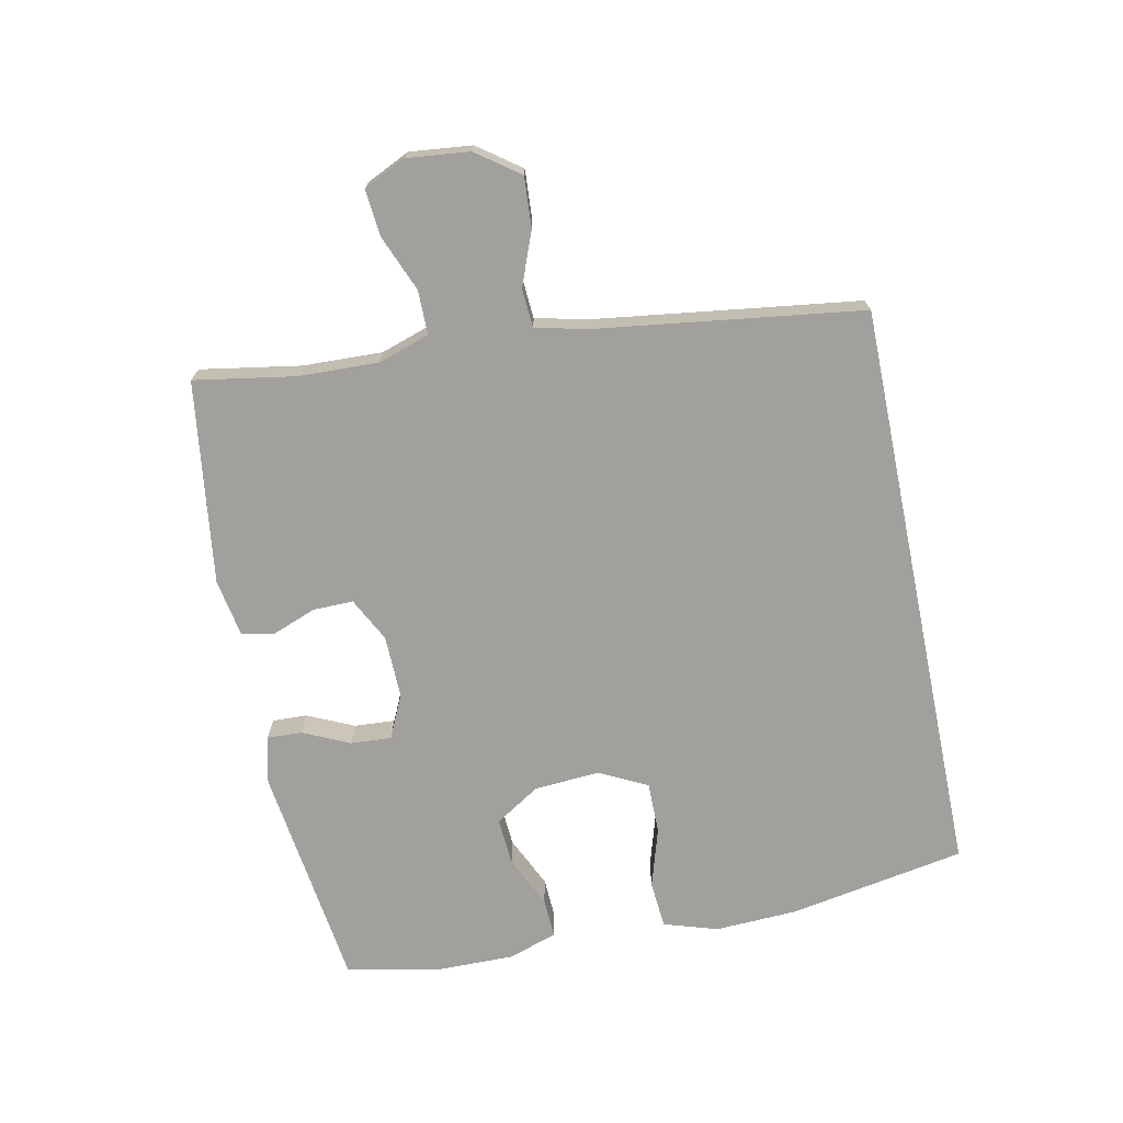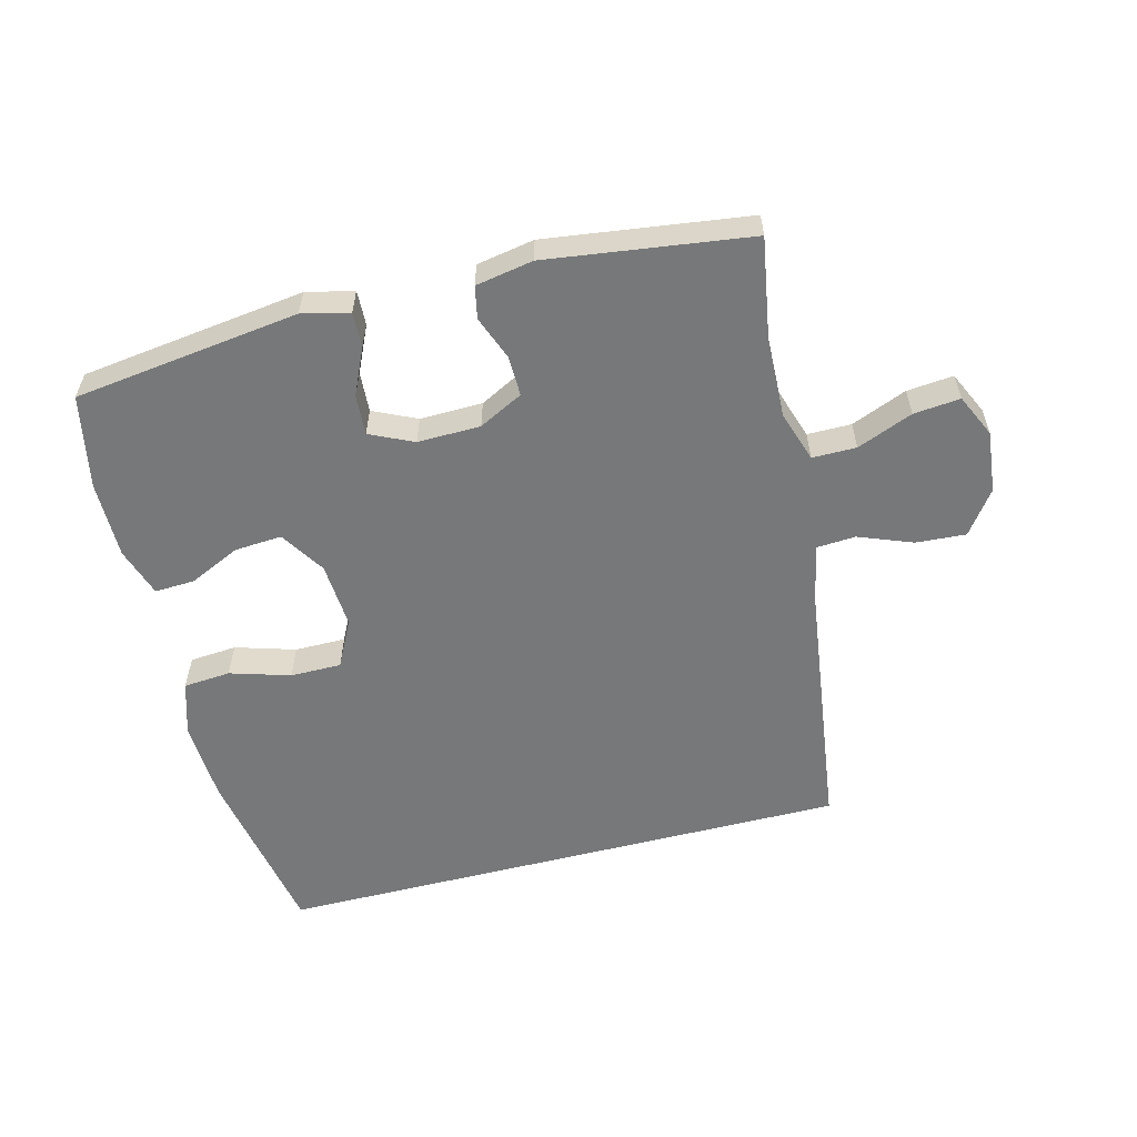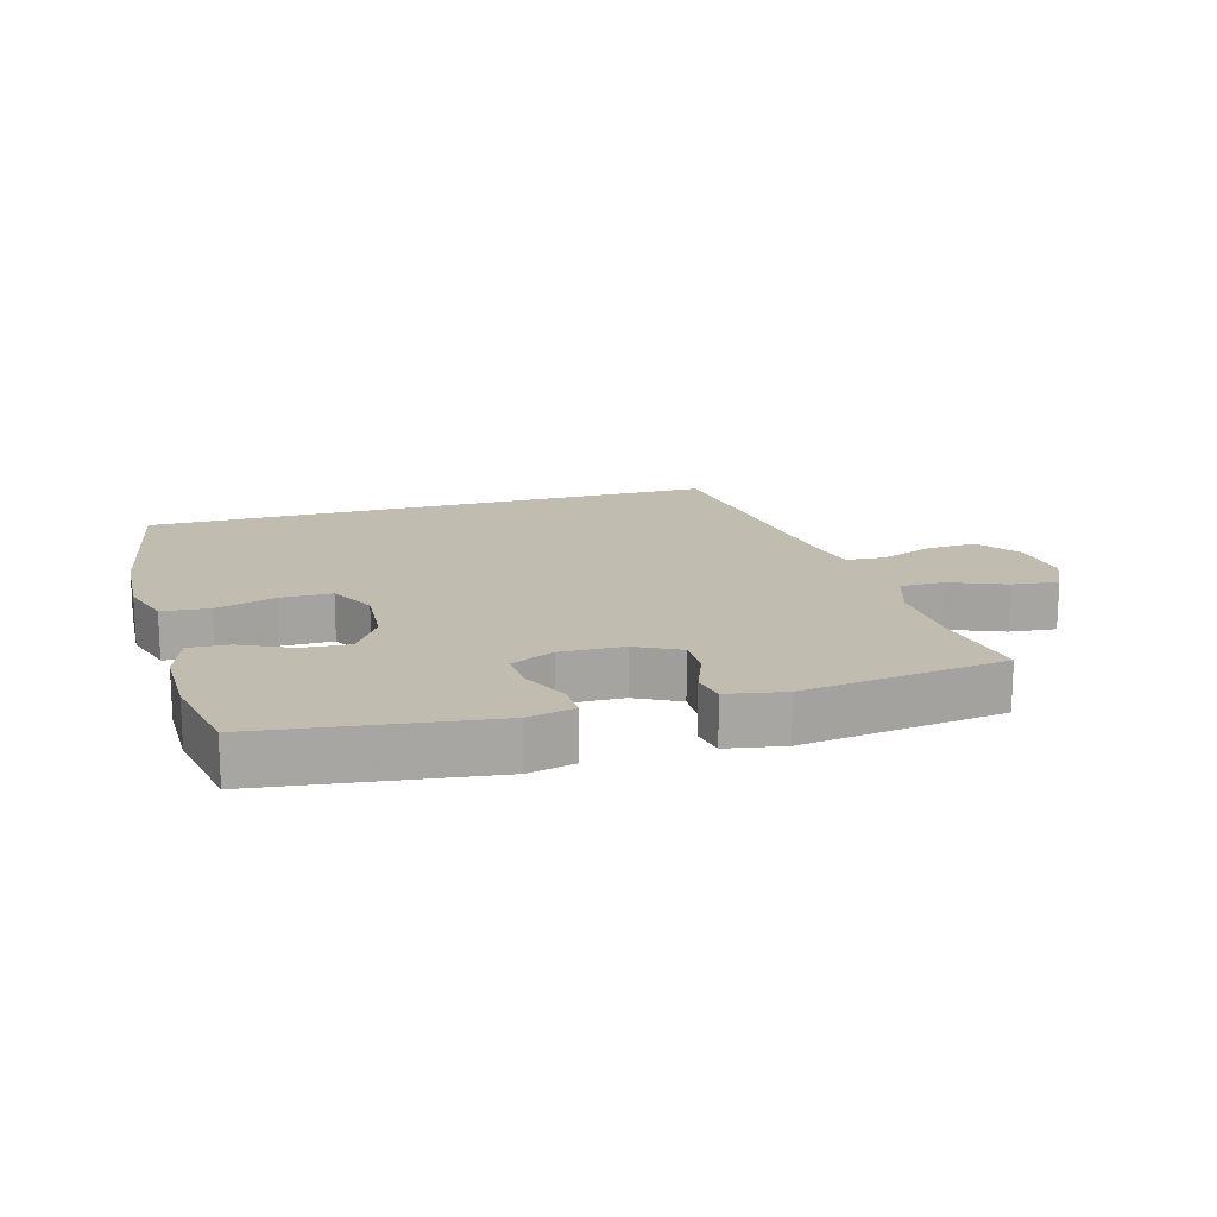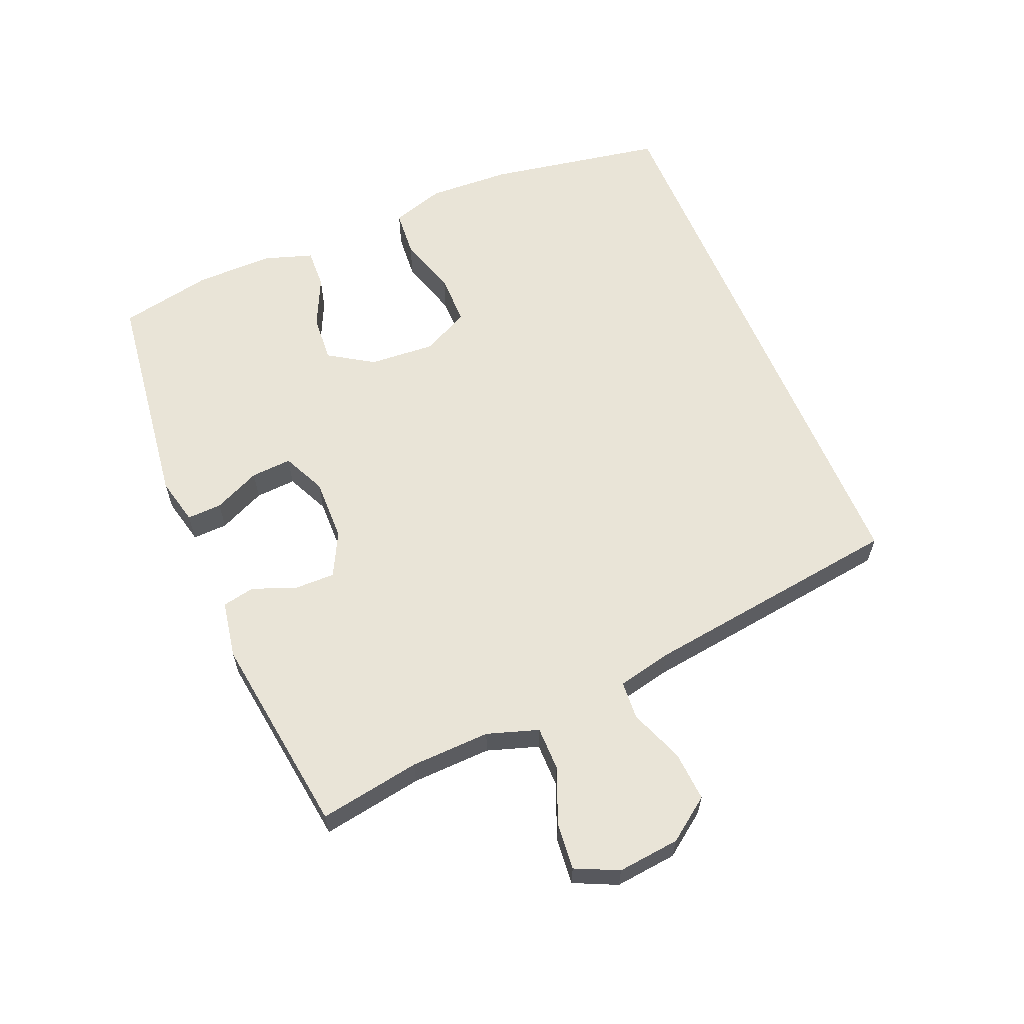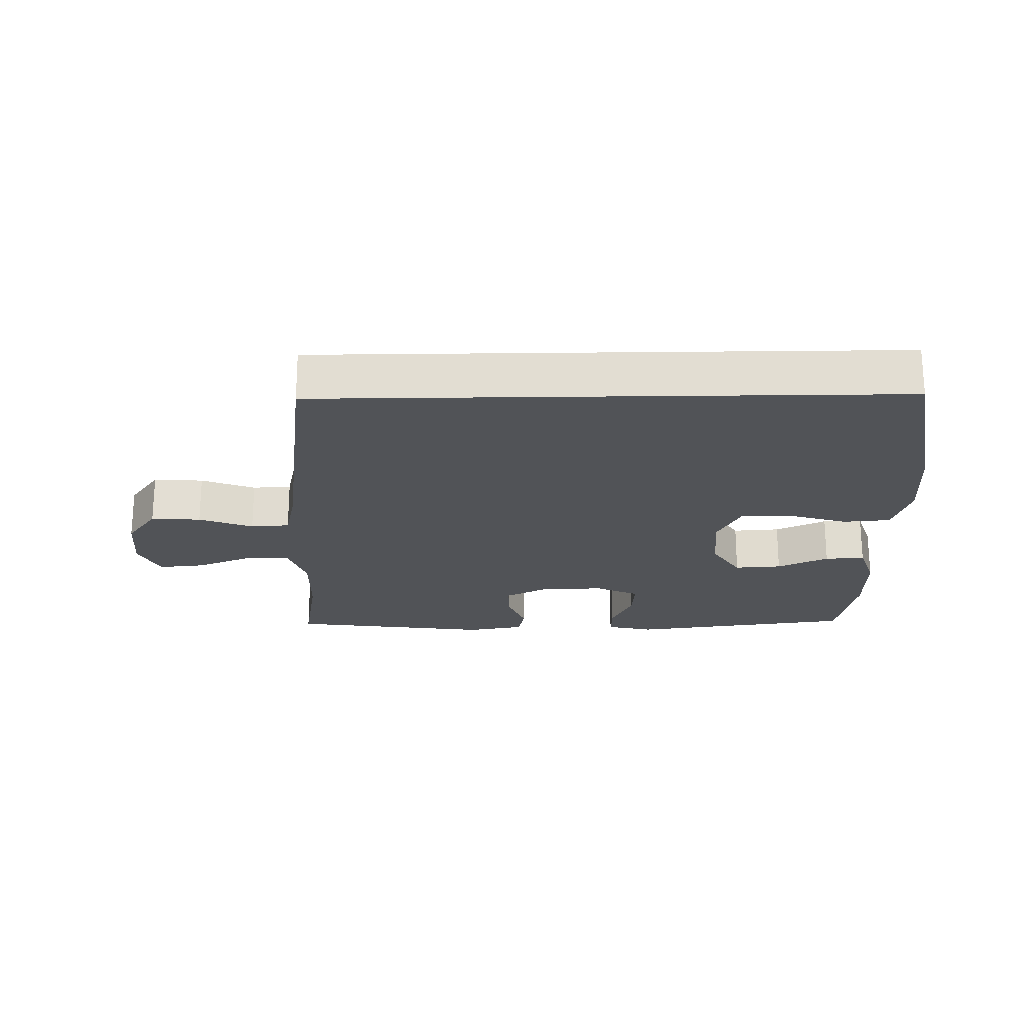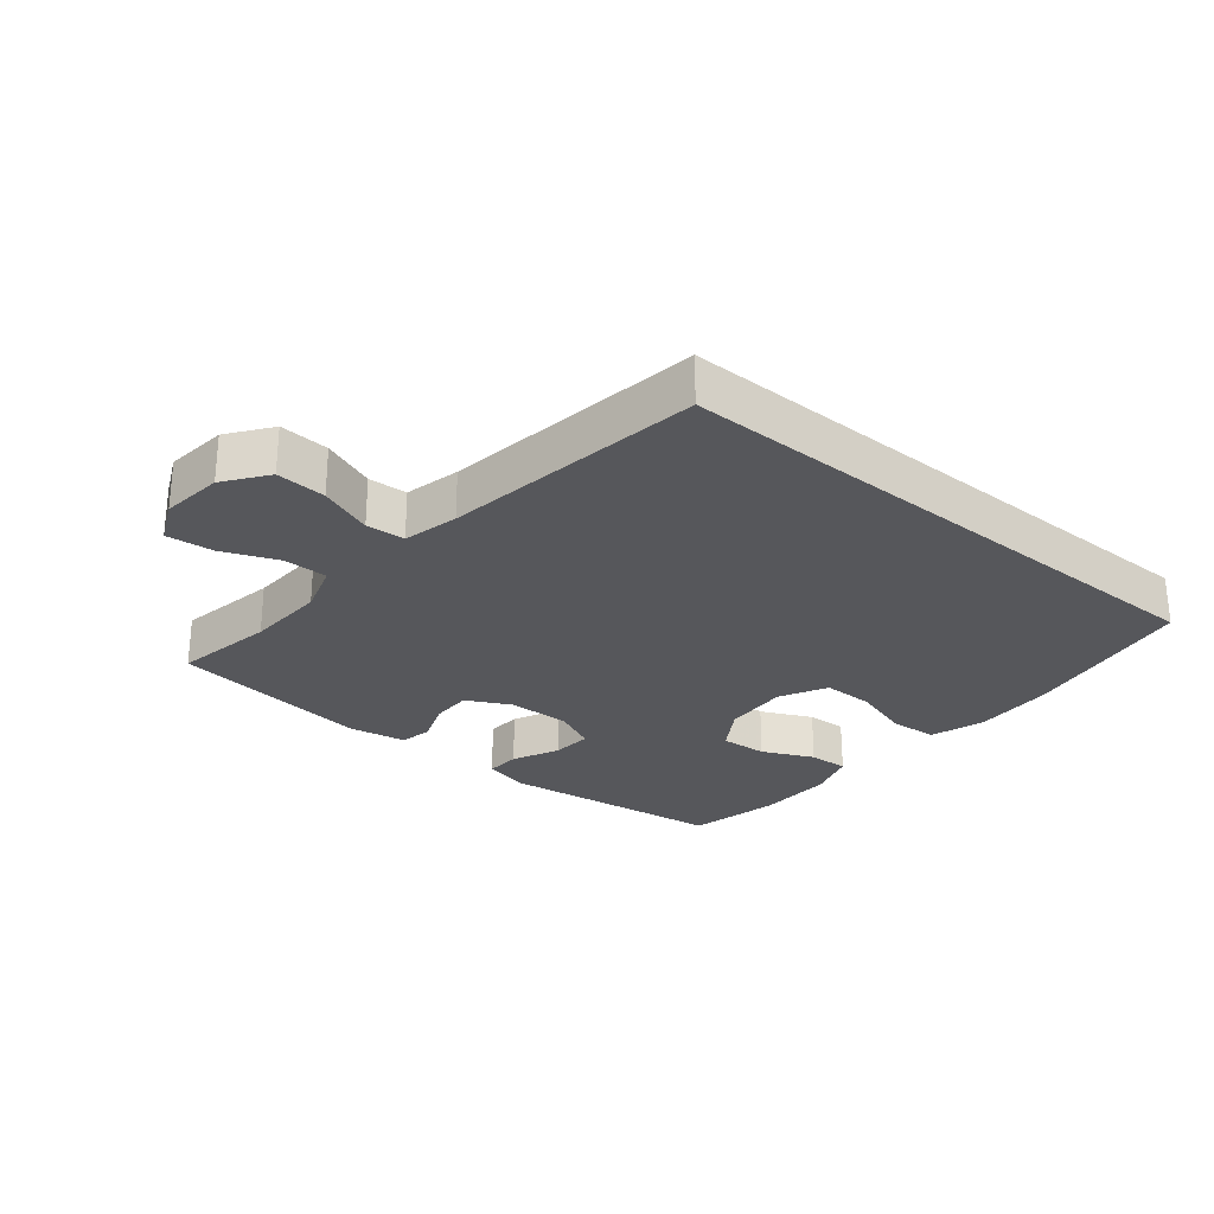
<metadata>
{"format":"obj","ext":"obj","renderer":"f3d","projection":"perspective","resolution":1024,"background":"white","views":[{"elev":-71.7,"azim":-78.4,"up":"+Y"},{"elev":-57.3,"azim":-165.6,"up":"+Y"},{"elev":16.4,"azim":164.1,"up":"+Y"},{"elev":61.1,"azim":-112.8,"up":"+Y"},{"elev":-22.0,"azim":1.0,"up":"+Y"},{"elev":-27.1,"azim":-39.8,"up":"+Y"}]}
</metadata>
<code>
v -0.402 0.07 0.5
v 0.493 0.07 0.5
v 0.542 0.07 0.228
v 0.548 0.07 0.1
v 0.522 0.07 0.017
v 0.449 0.07 0.011
v 0.356 0.07 0.039
v 0.277 0.07 0.039
v 0.24 0.07 -0.034
v 0.247 0.07 -0.136
v 0.291 0.07 -0.205
v 0.364 0.07 -0.2
v 0.443 0.07 -0.163
v 0.505 0.07 -0.16
v 0.53 0.07 -0.236
v 0.529 0.07 -0.356
v 0.5 0.07 -0.5
v 0.151 0.07 -0.546
v 0.078 0.07 -0.529
v 0.08 0.07 -0.475
v 0.113 0.07 -0.403
v 0.117 0.07 -0.34
v 0.05 0.07 -0.309
v -0.047 0.07 -0.311
v -0.115 0.07 -0.346
v -0.114 0.07 -0.408
v -0.088 0.07 -0.476
v -0.098 0.07 -0.526
v -0.187 0.07 -0.542
v -0.5 0.07 -0.5
v -0.474 0.07 -0.344
v -0.47 0.07 -0.221
v -0.496 0.07 -0.142
v -0.564 0.07 -0.142
v -0.65 0.07 -0.177
v -0.722 0.07 -0.184
v -0.753 0.07 -0.118
v -0.743 0.07 -0.022
v -0.695 0.07 0.044
v -0.618 0.07 0.039
v -0.535 0.07 0.007
v -0.475 0.07 0.011
v -0.456 0.07 0.097
v -0.402 0 0.5
v 0.493 0 0.5
v 0.542 0 0.228
v 0.548 0 0.1
v 0.522 0 0.017
v 0.449 0 0.011
v 0.356 0 0.039
v 0.277 0 0.039
v 0.24 0 -0.034
v 0.247 0 -0.136
v 0.291 0 -0.205
v 0.364 0 -0.2
v 0.443 0 -0.163
v 0.505 0 -0.16
v 0.53 0 -0.236
v 0.529 0 -0.356
v 0.5 0 -0.5
v 0.151 0 -0.546
v 0.078 0 -0.529
v 0.08 0 -0.475
v 0.113 0 -0.403
v 0.117 0 -0.34
v 0.05 0 -0.309
v -0.047 0 -0.311
v -0.115 0 -0.346
v -0.114 0 -0.408
v -0.088 0 -0.476
v -0.098 0 -0.526
v -0.187 0 -0.542
v -0.5 0 -0.5
v -0.474 0 -0.344
v -0.47 0 -0.221
v -0.496 0 -0.142
v -0.564 0 -0.142
v -0.65 0 -0.177
v -0.722 0 -0.184
v -0.753 0 -0.118
v -0.743 0 -0.022
v -0.695 0 0.044
v -0.618 0 0.039
v -0.535 0 0.007
v -0.475 0 0.011
v -0.456 0 0.097
f 39 40 41
f 38 39 41
f 37 38 41
f 36 37 41
f 35 36 41
f 34 35 41
f 33 34 41 42
f 32 33 42 43
f 29 30 31
f 28 29 31
f 27 28 31
f 26 27 31
f 32 43 1
f 31 32 1
f 26 31 1
f 25 26 1
f 19 20 21
f 18 19 21
f 17 18 21
f 16 17 21
f 15 16 21
f 14 15 21
f 13 14 21
f 12 13 21
f 11 12 21 22
f 10 11 22 23
f 5 6 7
f 4 5 7
f 3 4 7
f 2 3 7
f 1 2 7
f 1 7 8
f 1 8 9
f 25 1 9
f 24 25 9
f 9 10 23 24
f 84 83 82
f 84 82 81
f 84 81 80
f 84 80 79
f 84 79 78
f 84 78 77
f 85 84 77 76
f 86 85 76 75
f 74 73 72
f 74 72 71
f 74 71 70
f 74 70 69
f 44 86 75
f 44 75 74
f 44 74 69
f 44 69 68
f 64 63 62
f 64 62 61
f 64 61 60
f 64 60 59
f 64 59 58
f 64 58 57
f 64 57 56
f 64 56 55
f 65 64 55 54
f 66 65 54 53
f 50 49 48
f 50 48 47
f 50 47 46
f 50 46 45
f 50 45 44
f 51 50 44
f 52 51 44
f 52 44 68
f 52 68 67
f 67 66 53 52
f 1 44 45 2
f 2 45 46 3
f 3 46 47 4
f 4 47 48 5
f 5 48 49 6
f 6 49 50 7
f 7 50 51 8
f 8 51 52 9
f 9 52 53 10
f 10 53 54 11
f 11 54 55 12
f 12 55 56 13
f 13 56 57 14
f 14 57 58 15
f 15 58 59 16
f 16 59 60 17
f 17 60 61 18
f 18 61 62 19
f 19 62 63 20
f 20 63 64 21
f 21 64 65 22
f 22 65 66 23
f 23 66 67 24
f 24 67 68 25
f 25 68 69 26
f 26 69 70 27
f 27 70 71 28
f 28 71 72 29
f 29 72 73 30
f 30 73 74 31
f 31 74 75 32
f 32 75 76 33
f 33 76 77 34
f 34 77 78 35
f 35 78 79 36
f 36 79 80 37
f 37 80 81 38
f 38 81 82 39
f 39 82 83 40
f 40 83 84 41
f 41 84 85 42
f 42 85 86 43
f 43 86 44 1

</code>
